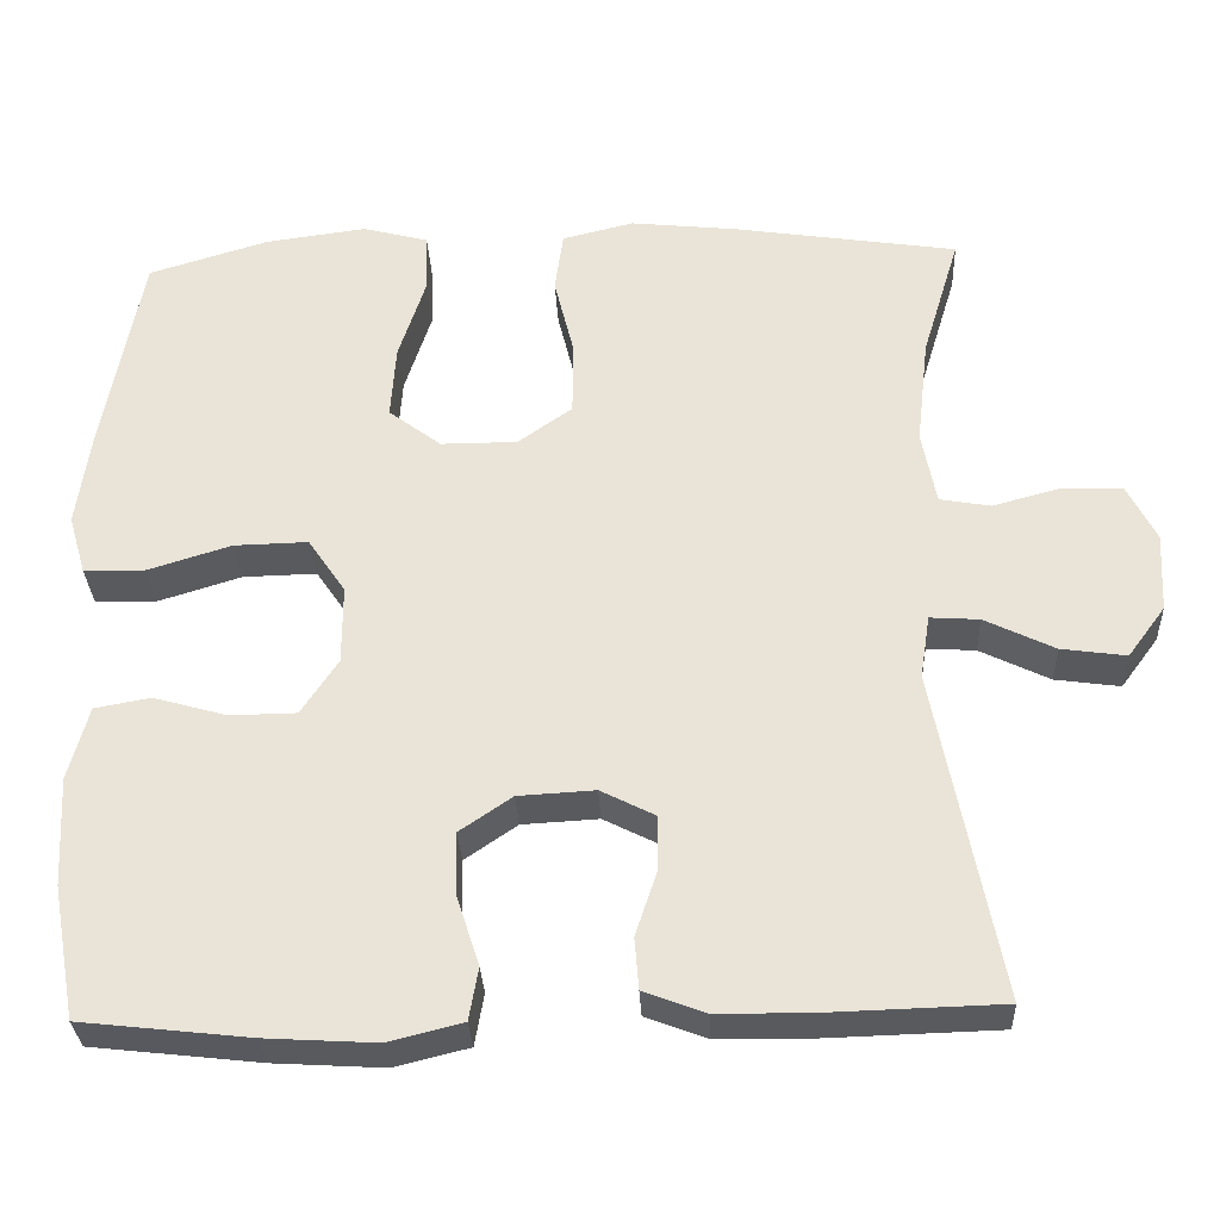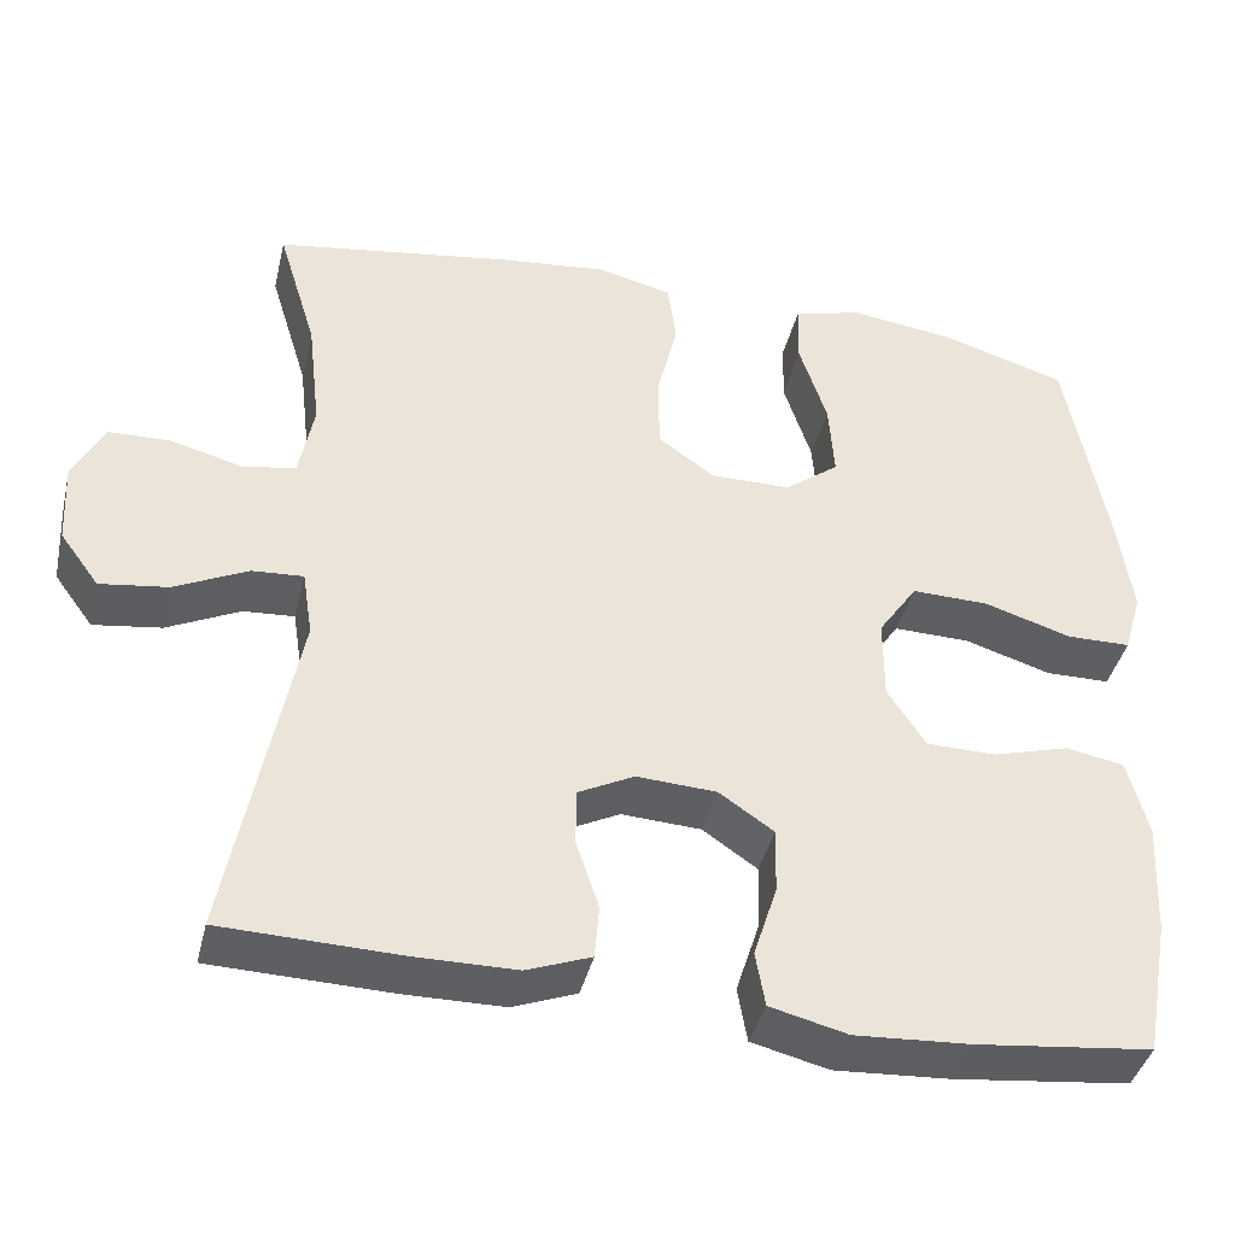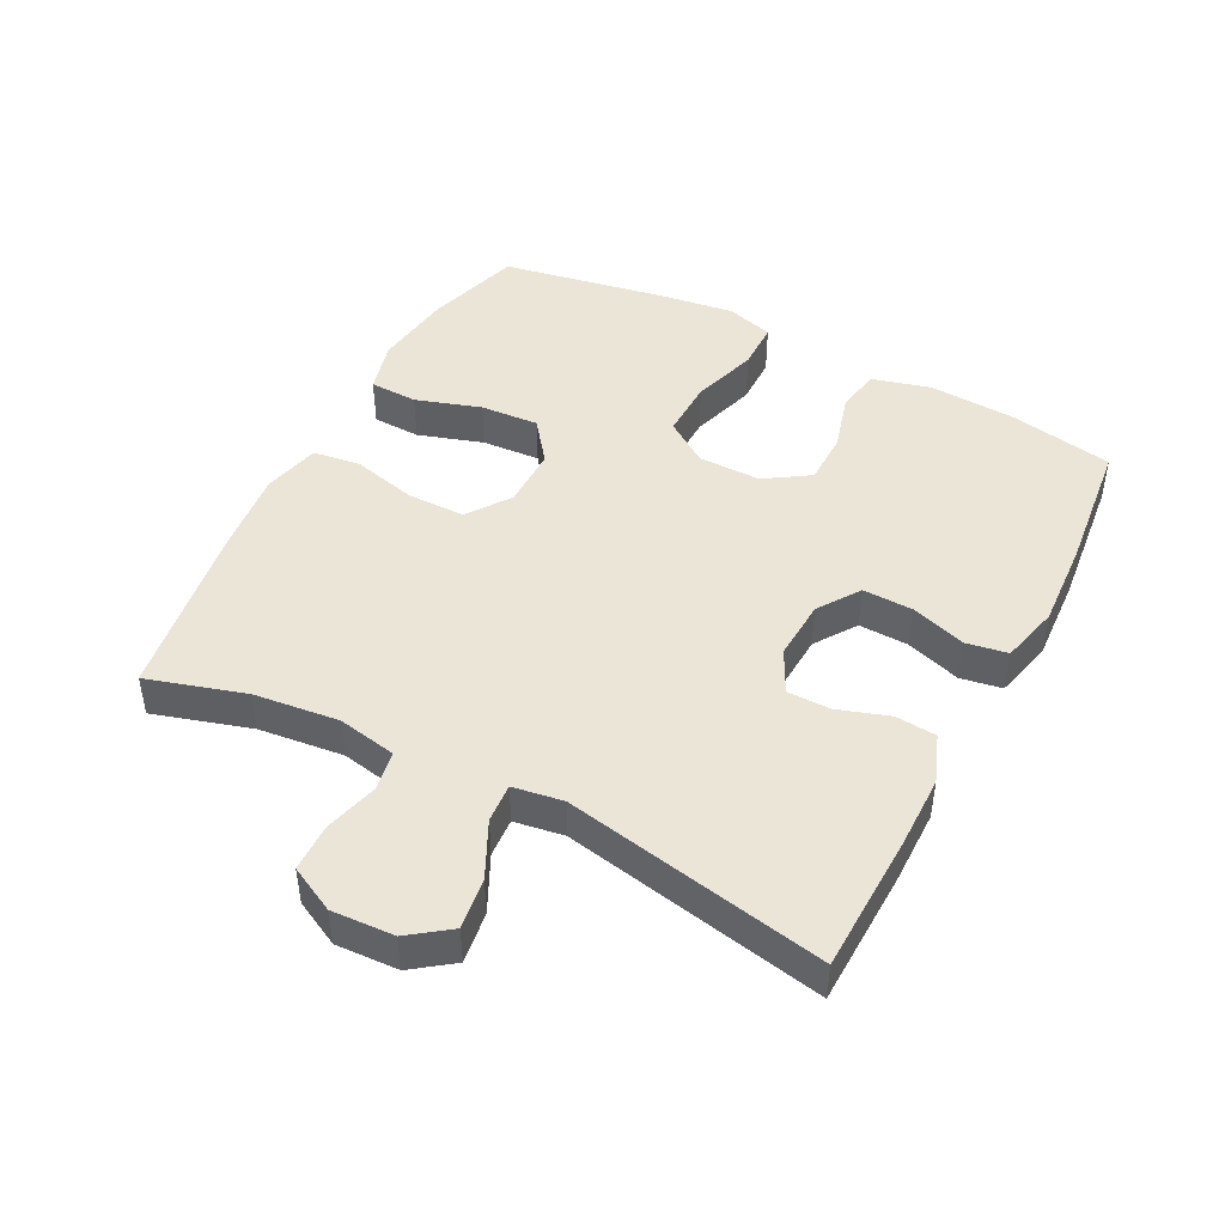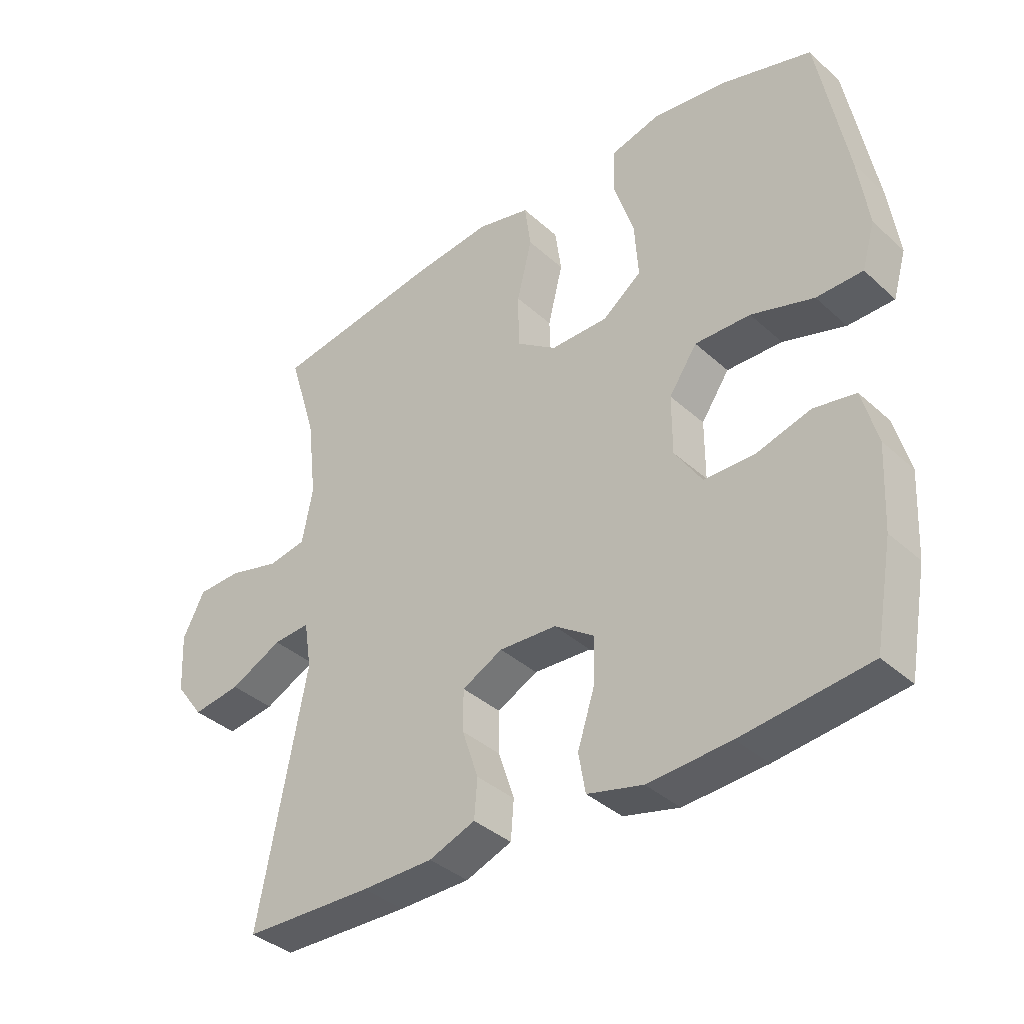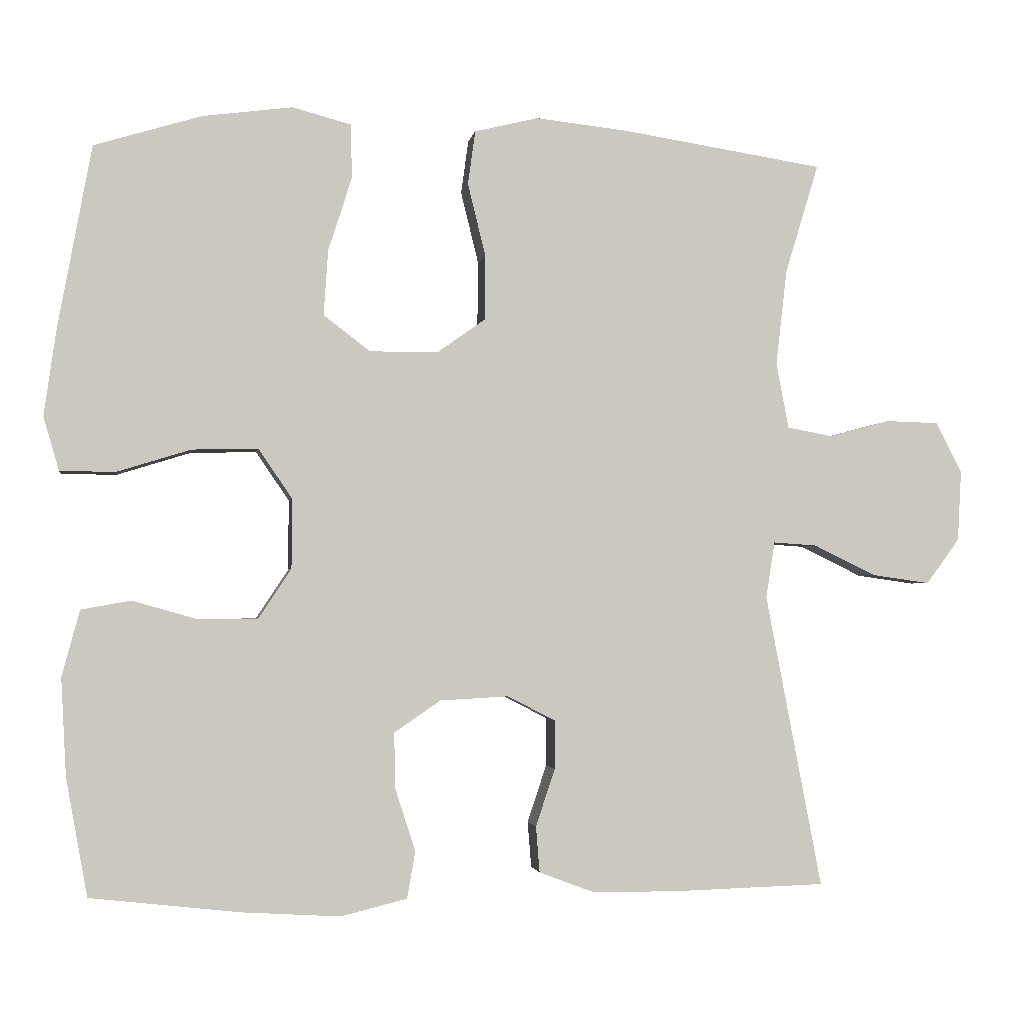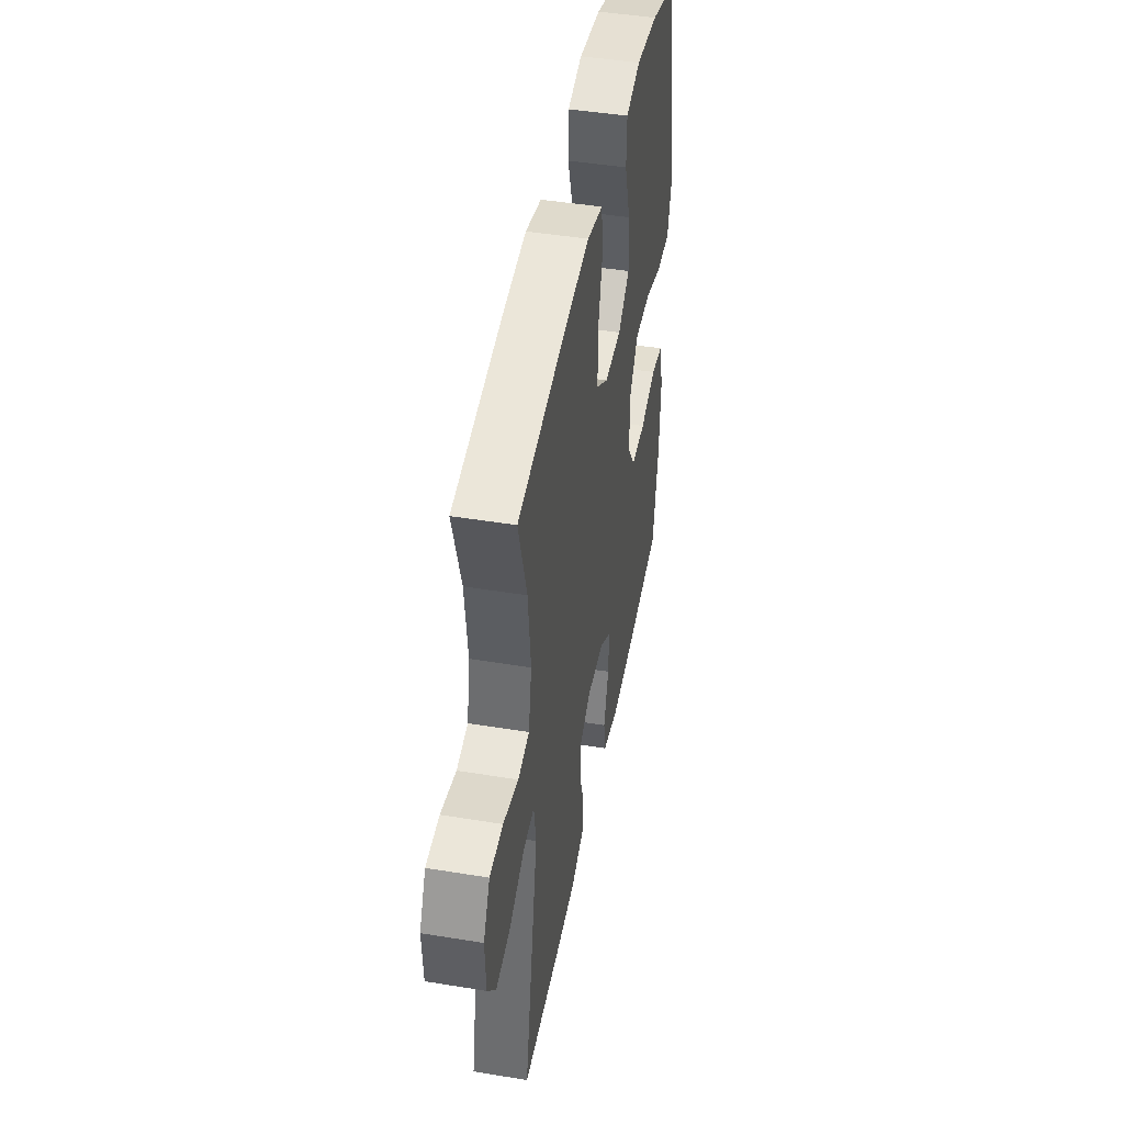
<metadata>
{"format":"obj","ext":"obj","renderer":"f3d","projection":"perspective","resolution":1024,"background":"white","views":[{"elev":-31.1,"azim":2.7,"up":"+Z"},{"elev":-40.6,"azim":166.6,"up":"+Z"},{"elev":45.9,"azim":117.5,"up":"+Y"},{"elev":-37.6,"azim":-138.9,"up":"+Z"},{"elev":-2.3,"azim":-8.9,"up":"+Z"},{"elev":45.4,"azim":100.7,"up":"+Z"}]}
</metadata>
<code>
v -0.5 0.07 -0.5
v -0.529 0.07 -0.341
v -0.536 0.07 -0.209
v -0.512 0.07 -0.12
v -0.445 0.07 -0.108
v -0.357 0.07 -0.133
v -0.277 0.07 -0.132
v -0.233 0.07 -0.065
v -0.233 0.07 0.03
v -0.278 0.07 0.096
v -0.367 0.07 0.094
v -0.467 0.07 0.063
v -0.541 0.07 0.064
v -0.562 0.07 0.136
v -0.546 0.07 0.25
v -0.5 0.07 0.5
v -0.355 0.07 0.544
v -0.234 0.07 0.56
v -0.155 0.07 0.539
v -0.153 0.07 0.466
v -0.185 0.07 0.367
v -0.191 0.07 0.278
v -0.128 0.07 0.23
v -0.036 0.07 0.23
v 0.029 0.07 0.276
v 0.03 0.07 0.364
v 0.006 0.07 0.462
v 0.016 0.07 0.535
v 0.102 0.07 0.556
v 0.23 0.07 0.542
v 0.5 0.07 0.5
v 0.455 0.07 0.352
v 0.44 0.07 0.222
v 0.457 0.07 0.133
v 0.518 0.07 0.122
v 0.6 0.07 0.144
v 0.672 0.07 0.142
v 0.707 0.07 0.073
v 0.702 0.07 -0.022
v 0.657 0.07 -0.083
v 0.579 0.07 -0.072
v 0.495 0.07 -0.031
v 0.436 0.07 -0.027
v 0.424 0.07 -0.103
v 0.5 0.07 -0.5
v 0.293 0.07 -0.506
v 0.179 0.07 -0.505
v 0.105 0.07 -0.477
v 0.1 0.07 -0.415
v 0.126 0.07 -0.337
v 0.126 0.07 -0.271
v 0.061 0.07 -0.238
v -0.031 0.07 -0.243
v -0.094 0.07 -0.286
v -0.092 0.07 -0.362
v -0.065 0.07 -0.446
v -0.076 0.07 -0.509
v -0.165 0.07 -0.531
v -0.297 0.07 -0.523
v -0.5 0 -0.5
v -0.529 0 -0.341
v -0.536 0 -0.209
v -0.512 0 -0.12
v -0.445 0 -0.108
v -0.357 0 -0.133
v -0.277 0 -0.132
v -0.233 0 -0.065
v -0.233 0 0.03
v -0.278 0 0.096
v -0.367 0 0.094
v -0.467 0 0.063
v -0.541 0 0.064
v -0.562 0 0.136
v -0.546 0 0.25
v -0.5 0 0.5
v -0.355 0 0.544
v -0.234 0 0.56
v -0.155 0 0.539
v -0.153 0 0.466
v -0.185 0 0.367
v -0.191 0 0.278
v -0.128 0 0.23
v -0.036 0 0.23
v 0.029 0 0.276
v 0.03 0 0.364
v 0.006 0 0.462
v 0.016 0 0.535
v 0.102 0 0.556
v 0.23 0 0.542
v 0.5 0 0.5
v 0.455 0 0.352
v 0.44 0 0.222
v 0.457 0 0.133
v 0.518 0 0.122
v 0.6 0 0.144
v 0.672 0 0.142
v 0.707 0 0.073
v 0.702 0 -0.022
v 0.657 0 -0.083
v 0.579 0 -0.072
v 0.495 0 -0.031
v 0.436 0 -0.027
v 0.424 0 -0.103
v 0.5 0 -0.5
v 0.293 0 -0.506
v 0.179 0 -0.505
v 0.105 0 -0.477
v 0.1 0 -0.415
v 0.126 0 -0.337
v 0.126 0 -0.271
v 0.061 0 -0.238
v -0.031 0 -0.243
v -0.094 0 -0.286
v -0.092 0 -0.362
v -0.065 0 -0.446
v -0.076 0 -0.509
v -0.165 0 -0.531
v -0.297 0 -0.523
f 4 5 6
f 3 4 6
f 2 3 6
f 1 2 6
f 59 1 6
f 58 59 6
f 57 58 6
f 56 57 6
f 55 56 6
f 54 55 6 7
f 53 54 7 8
f 52 53 8 9
f 51 52 9 10
f 48 49 50
f 47 48 50
f 46 47 50
f 45 46 50
f 44 45 50
f 43 44 50 51
f 40 41 42
f 39 40 42
f 38 39 42
f 37 38 42
f 36 37 42
f 35 36 42
f 34 35 42 43
f 43 51 10
f 34 43 10
f 33 34 10
f 30 31 32
f 29 30 32
f 28 29 32
f 27 28 32
f 26 27 32
f 25 26 32 33
f 19 20 21
f 18 19 21
f 17 18 21
f 16 17 21
f 15 16 21
f 14 15 21
f 13 14 21
f 12 13 21
f 11 12 21
f 11 21 22
f 10 11 22 23
f 24 25 33
f 10 23 24 33
f 65 64 63
f 65 63 62
f 65 62 61
f 65 61 60
f 65 60 118
f 65 118 117
f 65 117 116
f 65 116 115
f 65 115 114
f 66 65 114 113
f 67 66 113 112
f 68 67 112 111
f 69 68 111 110
f 109 108 107
f 109 107 106
f 109 106 105
f 109 105 104
f 109 104 103
f 110 109 103 102
f 101 100 99
f 101 99 98
f 101 98 97
f 101 97 96
f 101 96 95
f 101 95 94
f 102 101 94 93
f 69 110 102
f 69 102 93
f 69 93 92
f 91 90 89
f 91 89 88
f 91 88 87
f 91 87 86
f 91 86 85
f 92 91 85 84
f 80 79 78
f 80 78 77
f 80 77 76
f 80 76 75
f 80 75 74
f 80 74 73
f 80 73 72
f 80 72 71
f 80 71 70
f 81 80 70
f 82 81 70 69
f 92 84 83
f 92 83 82 69
f 1 60 61 2
f 2 61 62 3
f 3 62 63 4
f 4 63 64 5
f 5 64 65 6
f 6 65 66 7
f 7 66 67 8
f 8 67 68 9
f 9 68 69 10
f 10 69 70 11
f 11 70 71 12
f 12 71 72 13
f 13 72 73 14
f 14 73 74 15
f 15 74 75 16
f 16 75 76 17
f 17 76 77 18
f 18 77 78 19
f 19 78 79 20
f 20 79 80 21
f 21 80 81 22
f 22 81 82 23
f 23 82 83 24
f 24 83 84 25
f 25 84 85 26
f 26 85 86 27
f 27 86 87 28
f 28 87 88 29
f 29 88 89 30
f 30 89 90 31
f 31 90 91 32
f 32 91 92 33
f 33 92 93 34
f 34 93 94 35
f 35 94 95 36
f 36 95 96 37
f 37 96 97 38
f 38 97 98 39
f 39 98 99 40
f 40 99 100 41
f 41 100 101 42
f 42 101 102 43
f 43 102 103 44
f 44 103 104 45
f 45 104 105 46
f 46 105 106 47
f 47 106 107 48
f 48 107 108 49
f 49 108 109 50
f 50 109 110 51
f 51 110 111 52
f 52 111 112 53
f 53 112 113 54
f 54 113 114 55
f 55 114 115 56
f 56 115 116 57
f 57 116 117 58
f 58 117 118 59
f 59 118 60 1

</code>
